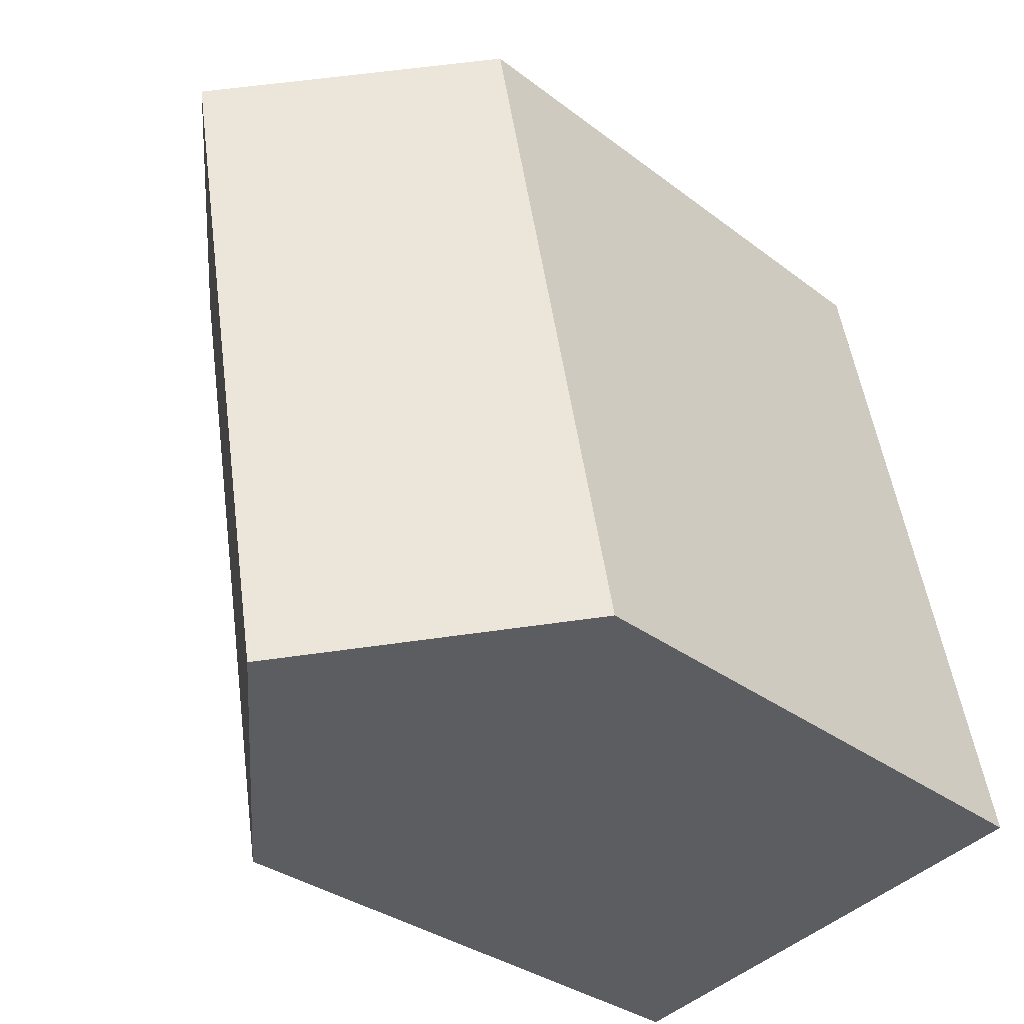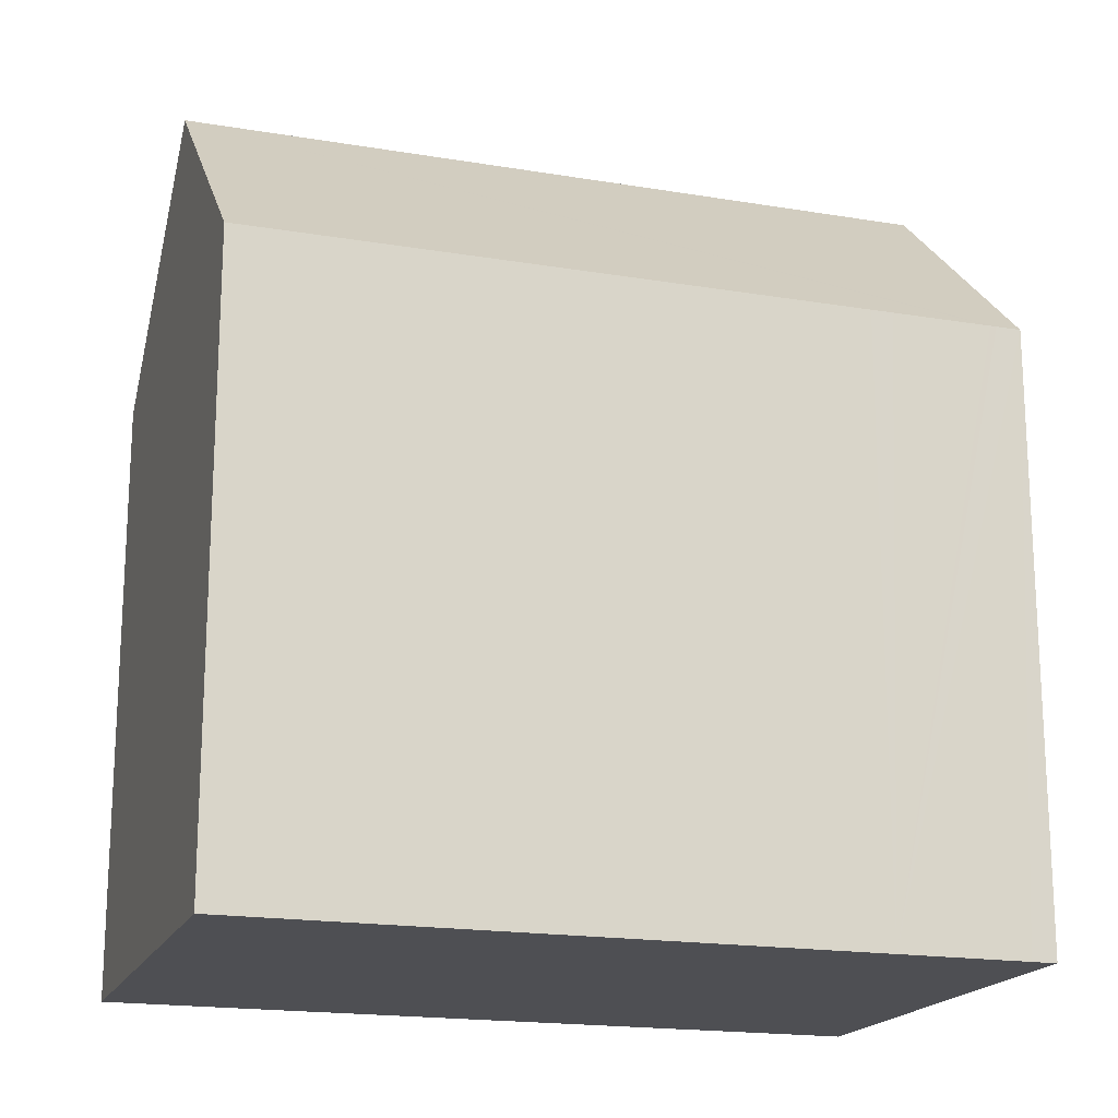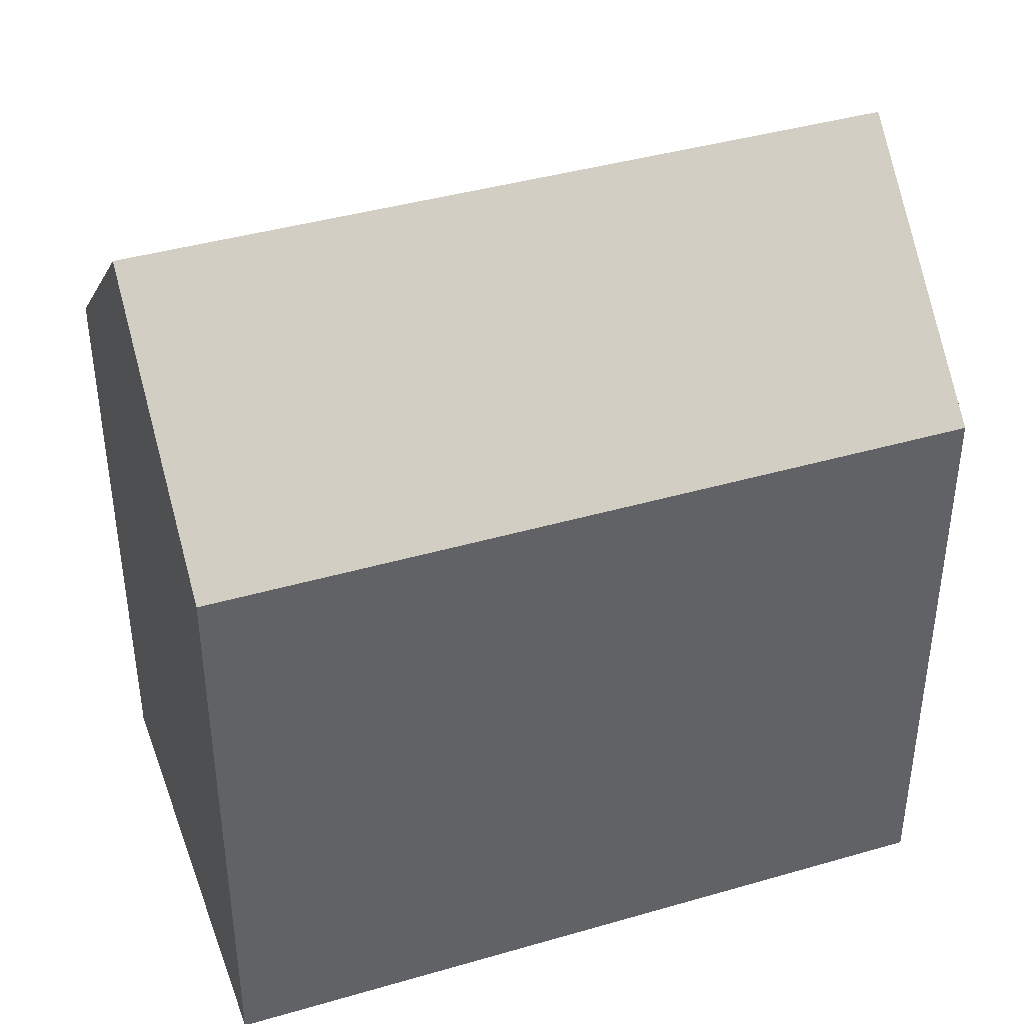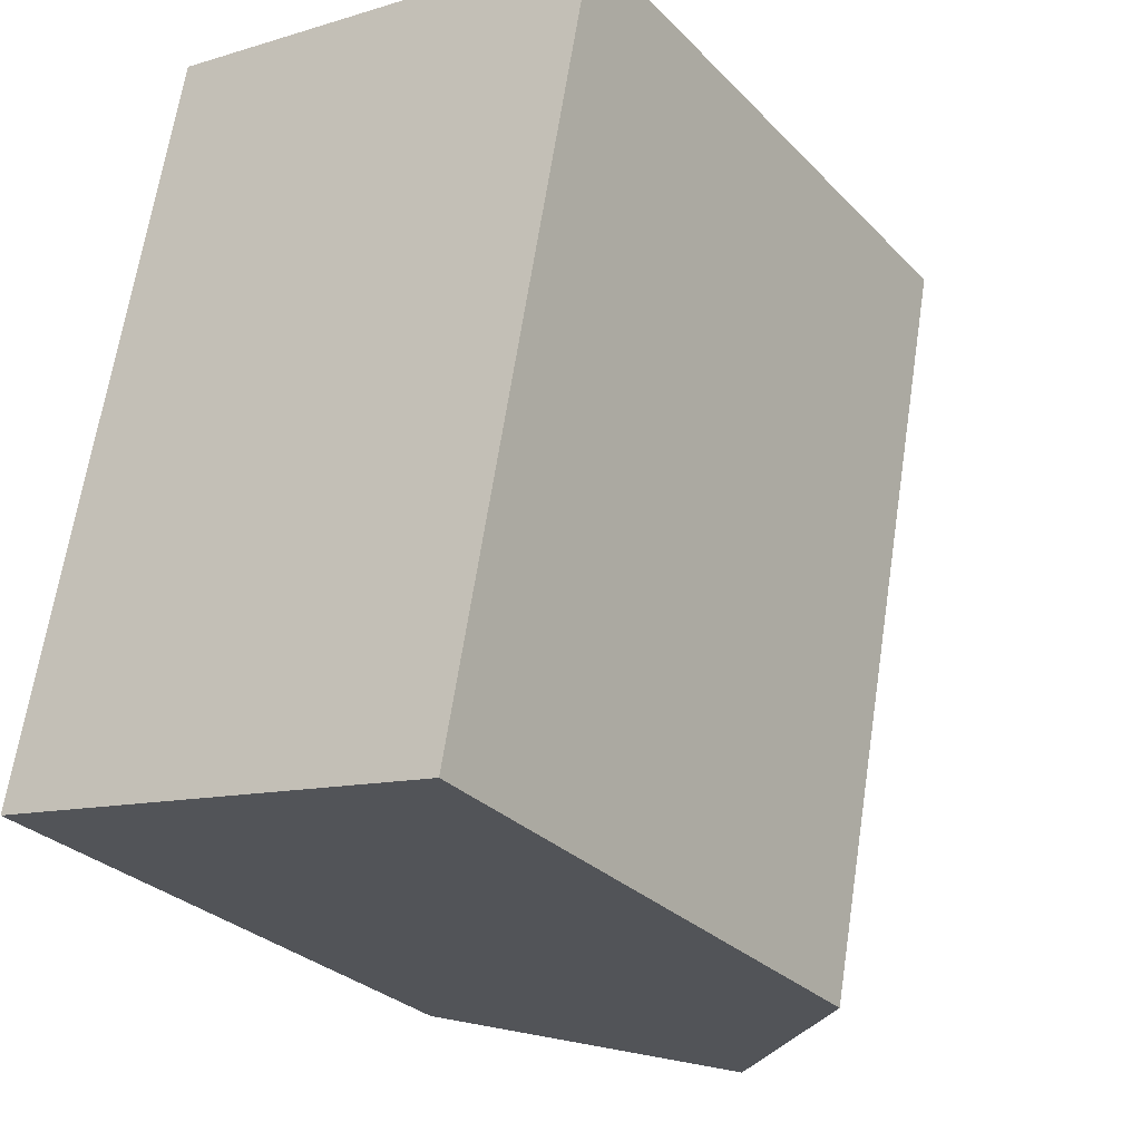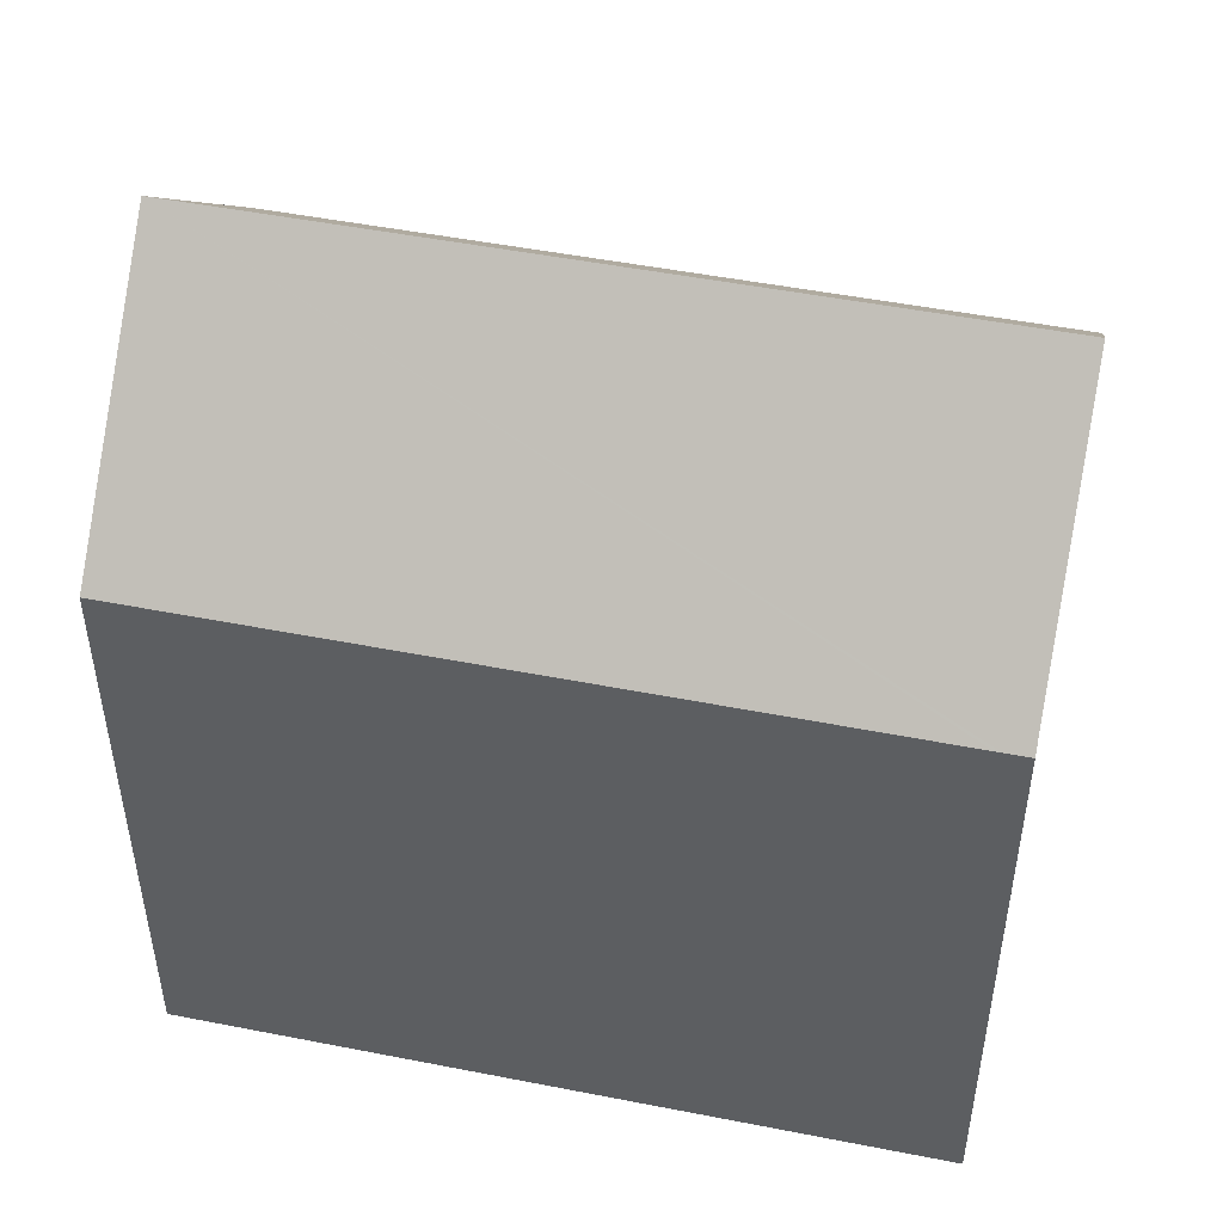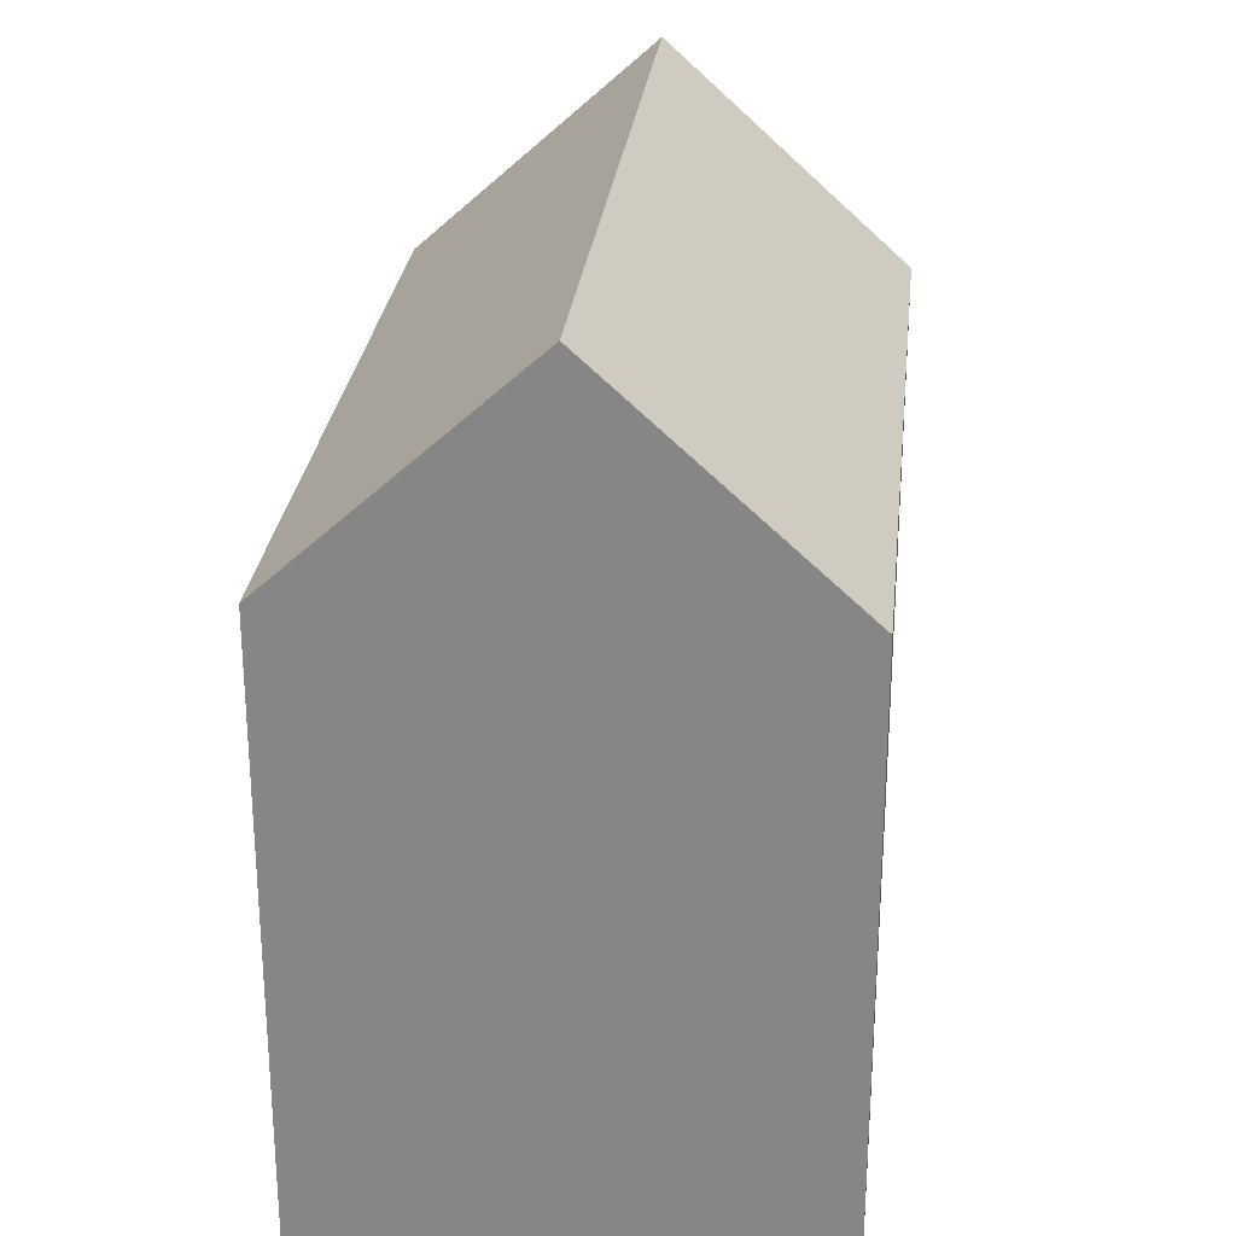
<metadata>
{"format":"obj","ext":"obj","renderer":"f3d","projection":"perspective","resolution":1024,"background":"white","views":[{"elev":-32.5,"azim":-136.6,"up":"+Z"},{"elev":-18.2,"azim":-97.3,"up":"+Y"},{"elev":40.8,"azim":81.2,"up":"+Y"},{"elev":-29.4,"azim":34.7,"up":"+Z"},{"elev":49.0,"azim":-67.0,"up":"+Y"},{"elev":27.0,"azim":-163.2,"up":"+Y"}]}
</metadata>
<code>
v  5.642 19.65 -1.069
v  3.861 14.87 17.92
v  9.045 19.65 16.95
v  3.399 14.44 18
v  3.288 14.44 17.41
v  3.26 14.44 17.27
v  2.812 14.44 14.89
v  2.713 14.44 14.37
v  0.465 14.87 -0.088
v  0 14.44 8.844e-16
v  12.8 14.44 5.873
v  14.69 14.44 15.9
v  11.29 14.44 -2.139
v  11.29 1.31e-16 -2.139
v  0.465 5.388e-18 -0.088
v  0 0 0
v  5.642 6.546e-17 -1.069
v  2.713 -8.798e-16 14.37
v  3.288 -1.066e-15 17.41
v  3.399 -1.102e-15 18
v  2.812 -9.12e-16 14.89
v  3.26 -1.057e-15 17.27
v  3.861 -1.097e-15 17.92
v  9.045 -1.038e-15 16.95
v  14.69 -9.733e-16 15.9
v  12.8 -3.596e-16 5.873
g defaultobject
f 1 2 3
f 2 1 4
f 4 1 5
f 5 1 6
f 6 1 7
f 7 1 8
f 8 1 9
f 8 9 10
f 11 3 12
f 3 11 1
f 1 11 13
f 13 9 1
f 9 13 14
f 9 14 10
f 10 14 15
f 10 15 16
f 15 14 17
f 16 8 10
f 8 16 18
f 8 18 7
f 7 18 6
f 6 18 5
f 5 18 4
f 4 18 19
f 4 19 20
f 19 18 21
f 19 21 22
f 2 12 3
f 12 2 4
f 12 4 20
f 12 20 23
f 12 23 24
f 12 24 25
f 25 11 12
f 11 25 13
f 13 25 14
f 14 25 26
f 19 23 20
f 23 19 24
f 24 19 22
f 24 22 21
f 24 21 18
f 24 18 16
f 24 16 25
f 25 16 26
f 26 16 15
f 26 15 17
f 26 17 14

</code>
